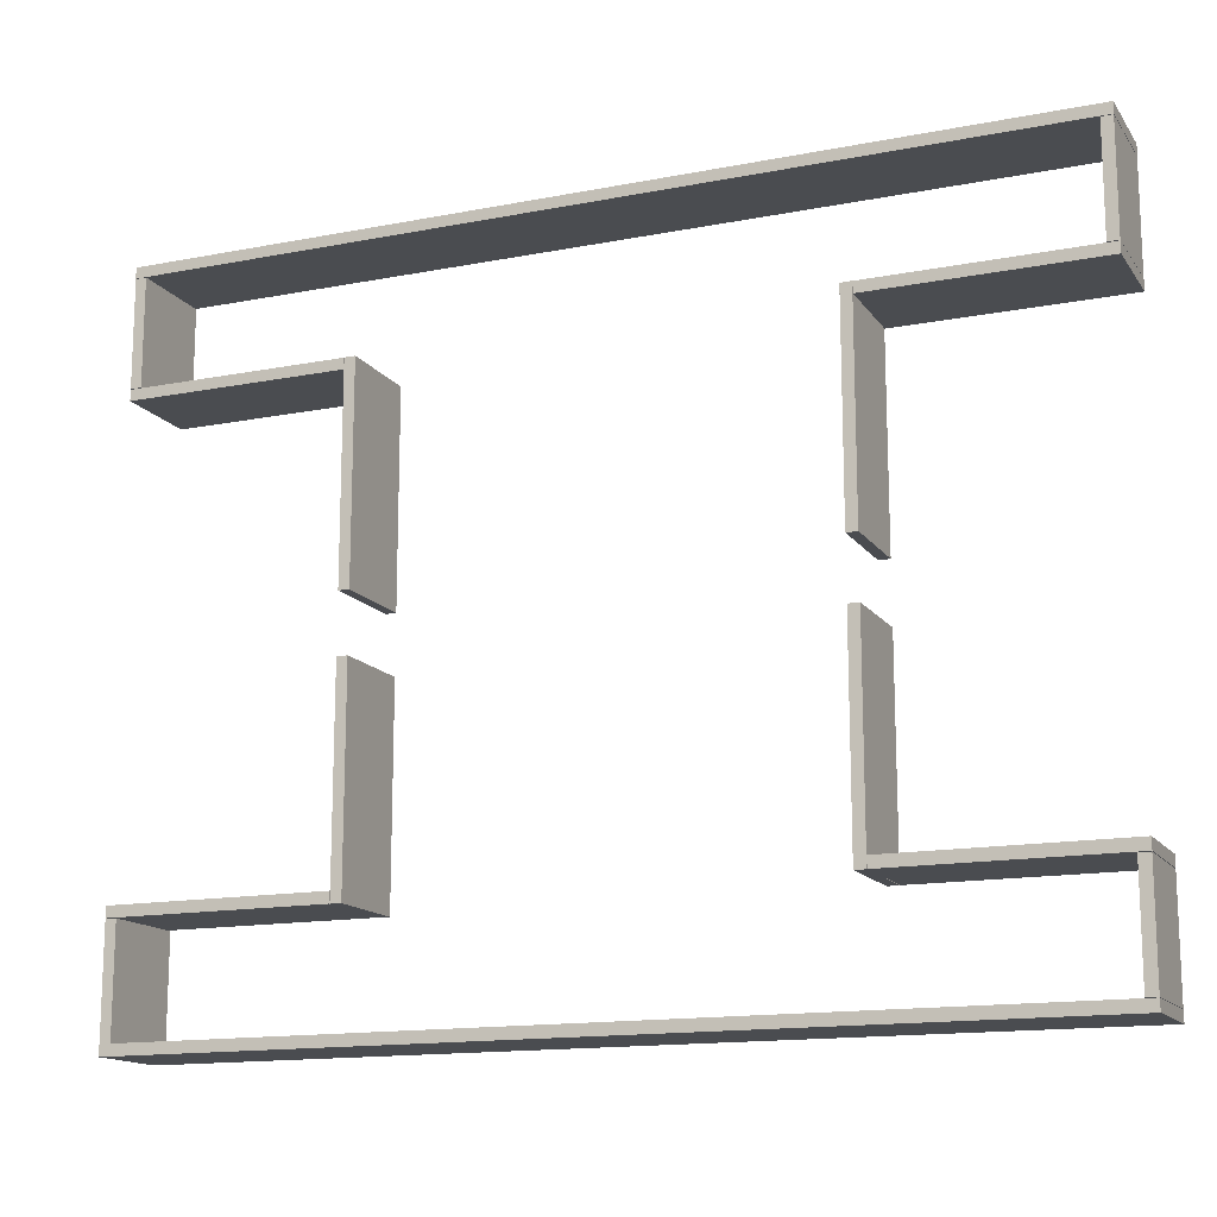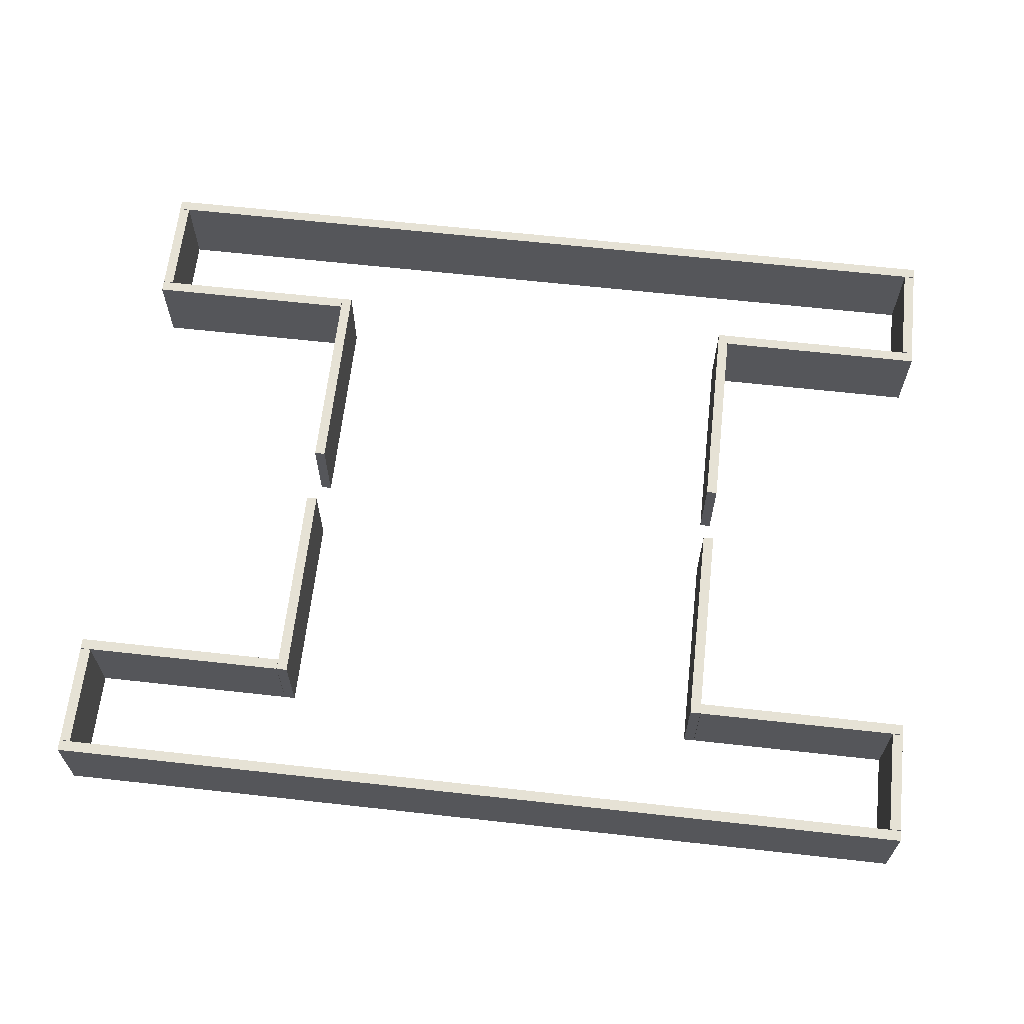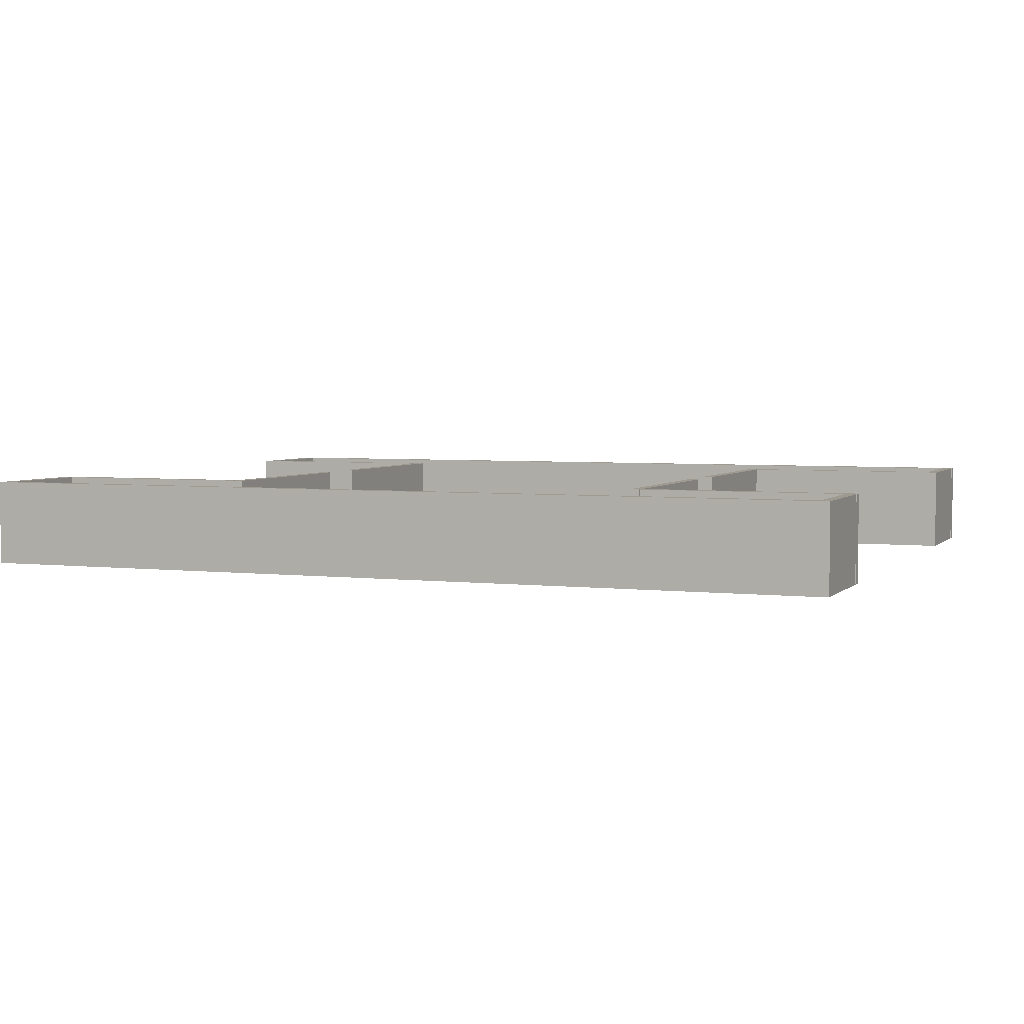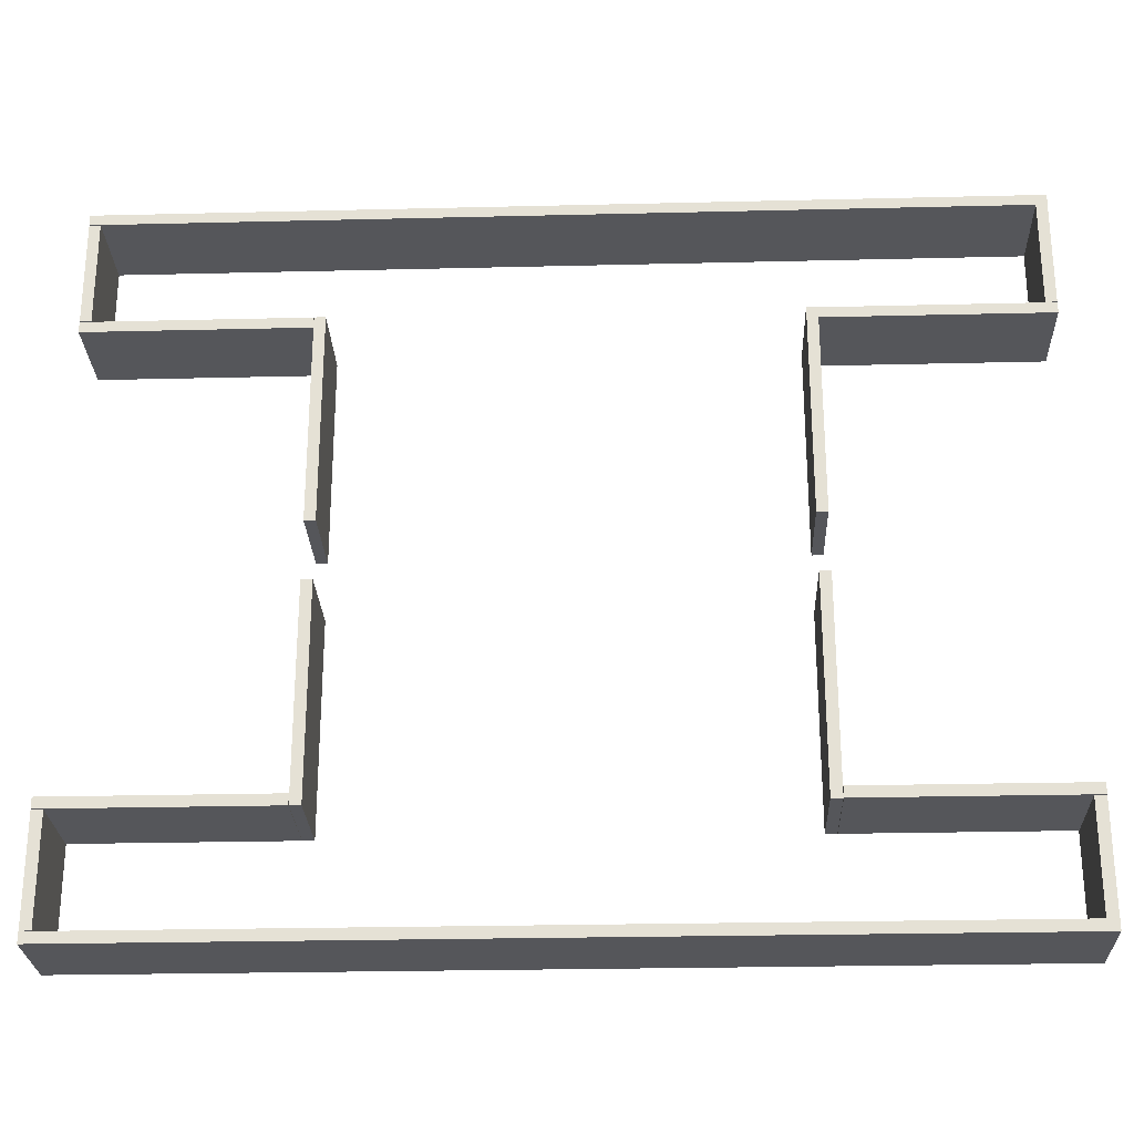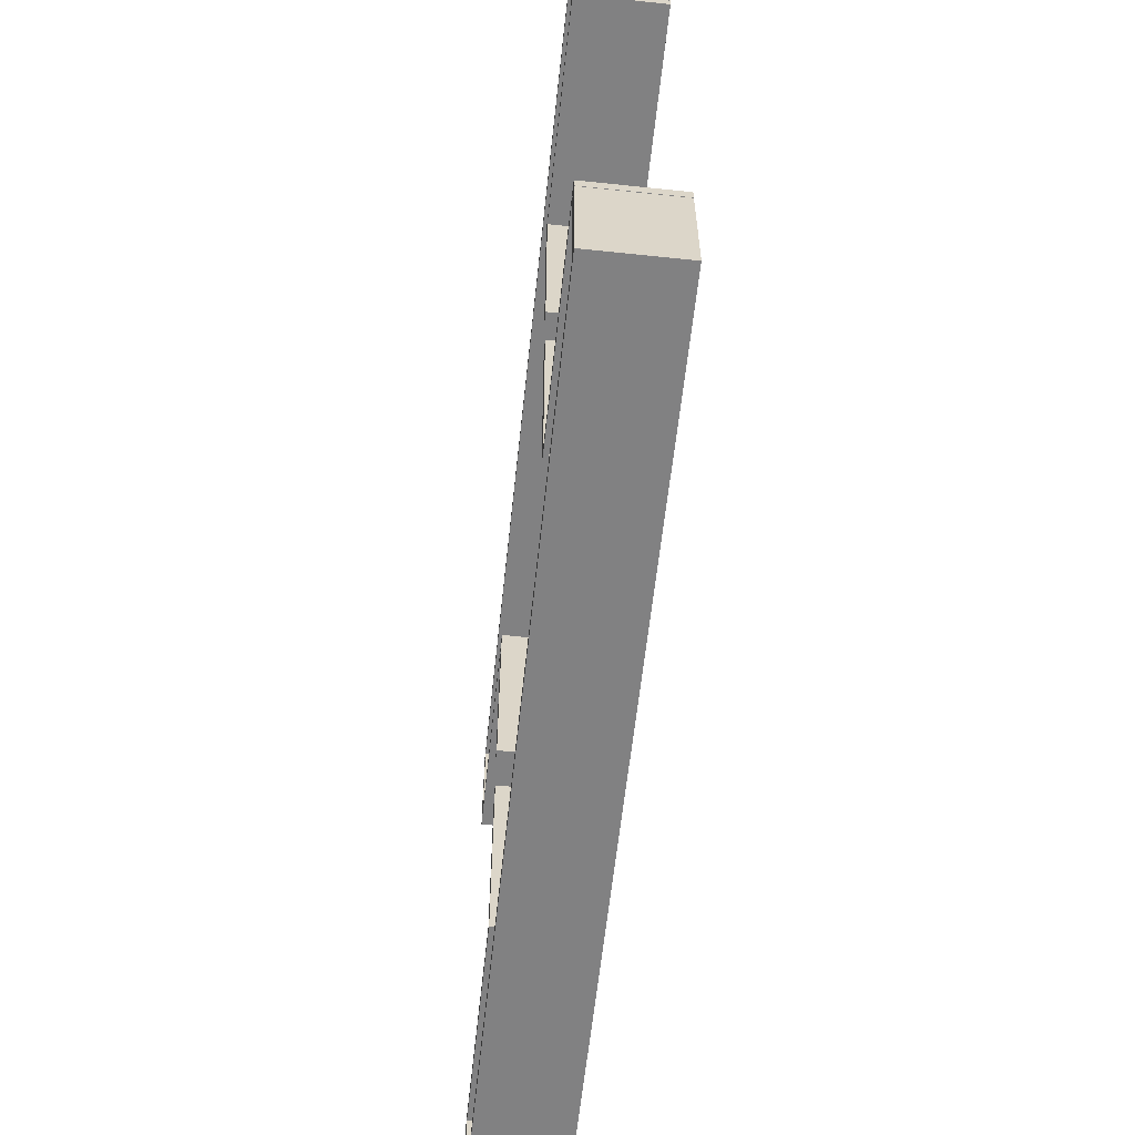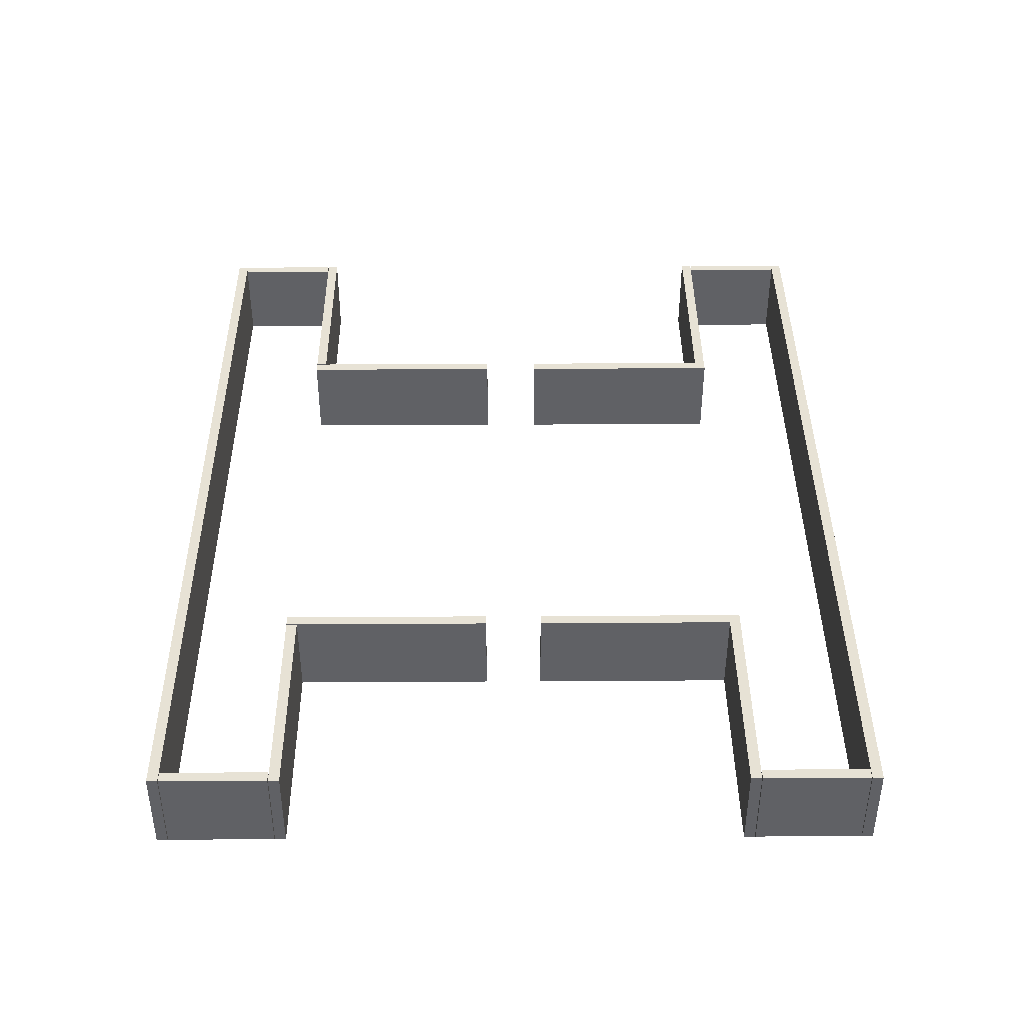
<metadata>
{"format":"obj","ext":"obj","renderer":"f3d","projection":"perspective","resolution":1024,"background":"white","views":[{"elev":-14.7,"azim":22.8,"up":"+Z"},{"elev":63.9,"azim":-173.6,"up":"+Y"},{"elev":3.9,"azim":-158.4,"up":"+Y"},{"elev":-26.1,"azim":2.2,"up":"+Z"},{"elev":-60.4,"azim":-96.1,"up":"+Z"},{"elev":40.5,"azim":89.6,"up":"+Y"}]}
</metadata>
<code>
o Cube
v 5.323 2 -5.5
v 5.323 0 -5.5
v 5.323 2 -0.6643
v 5.323 0 -0.6643
v 5.074 2 -5.5
v 5.074 0 -5.5
v 5.074 2 -0.6643
v 5.074 0 -0.6643
f 1 5 7 3
f 4 3 7 8
f 8 7 5 6
f 6 2 4 8
f 2 1 3 4
f 6 5 1 2
o Cube.003
v -10.33 2 -8.205
v -10.33 0 -8.205
v 10.33 2 -8.205
v 10.33 0 -8.205
v -10.33 2 -7.956
v -10.33 0 -7.956
v 10.33 2 -7.956
v 10.33 0 -7.956
f 9 13 15 11
f 12 11 15 16
f 16 15 13 14
f 14 10 12 16
f 10 9 11 12
f 14 13 9 10
o Cube.001_Cube.004
v 5.33 2 -5.498
v 5.33 0 -5.498
v 10.33 2 -5.498
v 5.33 2 -5.249
v 5.33 0 -5.249
v 10.33 2 -5.249
v 10.33 0 -5.249
v 10.33 0 -5.498
f 21 20 17 18
f 18 17 19 24
f 17 20 22 19
f 23 22 20 21
f 24 19 22 23
f 21 18 24 23
o Cube.002_Cube.005
v 10.08 2 -5.512
v 10.08 0 -5.512
v 10.08 2 -7.945
v 10.33 2 -5.512
v 10.33 0 -5.512
v 10.33 2 -7.945
v 10.33 0 -7.945
v 10.08 0 -7.945
f 29 28 25 26
f 26 25 27 32
f 25 28 30 27
f 31 30 28 29
f 32 27 30 31
f 29 26 32 31
o Cube.004_Cube.006
v -5.323 2 -5.5
v -5.323 0 -5.5
v -5.323 2 -0.6643
v -5.074 2 -5.5
v -5.074 0 -5.5
v -5.074 2 -0.6643
v -5.074 0 -0.6643
v -5.323 0 -0.6643
f 37 34 33 36
f 34 40 35 33
f 33 35 38 36
f 39 37 36 38
f 40 39 38 35
f 37 39 40 34
o Cube.005_Cube.007
v -5.33 2 -5.498
v -5.33 0 -5.498
v -10.33 2 -5.498
v -5.33 2 -5.249
v -5.33 0 -5.249
v -10.33 2 -5.249
v -10.33 0 -5.249
v -10.33 0 -5.498
f 45 42 41 44
f 42 48 43 41
f 41 43 46 44
f 47 45 44 46
f 48 47 46 43
f 45 47 48 42
o Cube.006_Cube.008
v -10.08 2 -5.512
v -10.08 0 -5.512
v -10.08 2 -7.945
v -10.33 2 -5.512
v -10.33 0 -5.512
v -10.33 2 -7.945
v -10.33 0 -7.945
v -10.08 0 -7.945
f 53 50 49 52
f 50 56 51 49
f 49 51 54 52
f 55 53 52 54
f 56 55 54 51
f 53 55 56 50
o Cube.007_Cube.009
v 5.323 2 5.5
v 5.323 0 5.5
v 5.323 2 0.6643
v 5.074 2 5.5
v 5.074 0 5.5
v 5.074 2 0.6643
v 5.074 0 0.6643
v 5.323 0 0.6643
f 61 58 57 60
f 58 64 59 57
f 57 59 62 60
f 63 61 60 62
f 64 63 62 59
f 61 63 64 58
o Cube.008_Cube.010
v 5.33 2 5.498
v 5.33 0 5.498
v 10.33 2 5.498
v 5.33 2 5.249
v 5.33 0 5.249
v 10.33 2 5.249
v 10.33 0 5.249
v 10.33 0 5.498
f 69 66 65 68
f 66 72 67 65
f 65 67 70 68
f 71 69 68 70
f 72 71 70 67
f 69 71 72 66
o Cube.009_Cube.011
v 10.08 2 5.512
v 10.08 0 5.512
v 10.08 2 7.945
v 10.33 2 5.512
v 10.33 0 5.512
v 10.33 2 7.945
v 10.33 0 7.945
v 10.08 0 7.945
f 77 74 73 76
f 74 80 75 73
f 73 75 78 76
f 79 77 76 78
f 80 79 78 75
f 77 79 80 74
o Cube.010_Cube.012
v -5.323 2 5.5
v -5.323 0 5.5
v -5.323 2 0.6643
v -5.074 2 5.5
v -5.074 0 5.5
v -5.074 2 0.6643
v -5.074 0 0.6643
v -5.323 0 0.6643
f 85 84 81 82
f 82 81 83 88
f 81 84 86 83
f 87 86 84 85
f 88 83 86 87
f 85 82 88 87
o Cube.011_Cube.013
v -5.33 2 5.498
v -5.33 0 5.498
v -10.33 2 5.498
v -5.33 2 5.249
v -5.33 0 5.249
v -10.33 2 5.249
v -10.33 0 5.249
v -10.33 0 5.498
f 93 92 89 90
f 90 89 91 96
f 89 92 94 91
f 95 94 92 93
f 96 91 94 95
f 93 90 96 95
o Cube.012_Cube.014
v -10.08 2 5.512
v -10.08 0 5.512
v -10.08 2 7.945
v -10.33 2 5.512
v -10.33 0 5.512
v -10.33 2 7.945
v -10.33 0 7.945
v -10.08 0 7.945
f 101 100 97 98
f 98 97 99 104
f 97 100 102 99
f 103 102 100 101
f 104 99 102 103
f 101 98 104 103
o Cube.013_Cube.015
v -10.33 2 8.205
v -10.33 0 8.205
v 10.33 2 8.205
v -10.33 2 7.956
v -10.33 0 7.956
v 10.33 2 7.956
v 10.33 0 7.956
v 10.33 0 8.205
f 109 106 105 108
f 106 112 107 105
f 105 107 110 108
f 111 109 108 110
f 112 111 110 107
f 109 111 112 106

</code>
